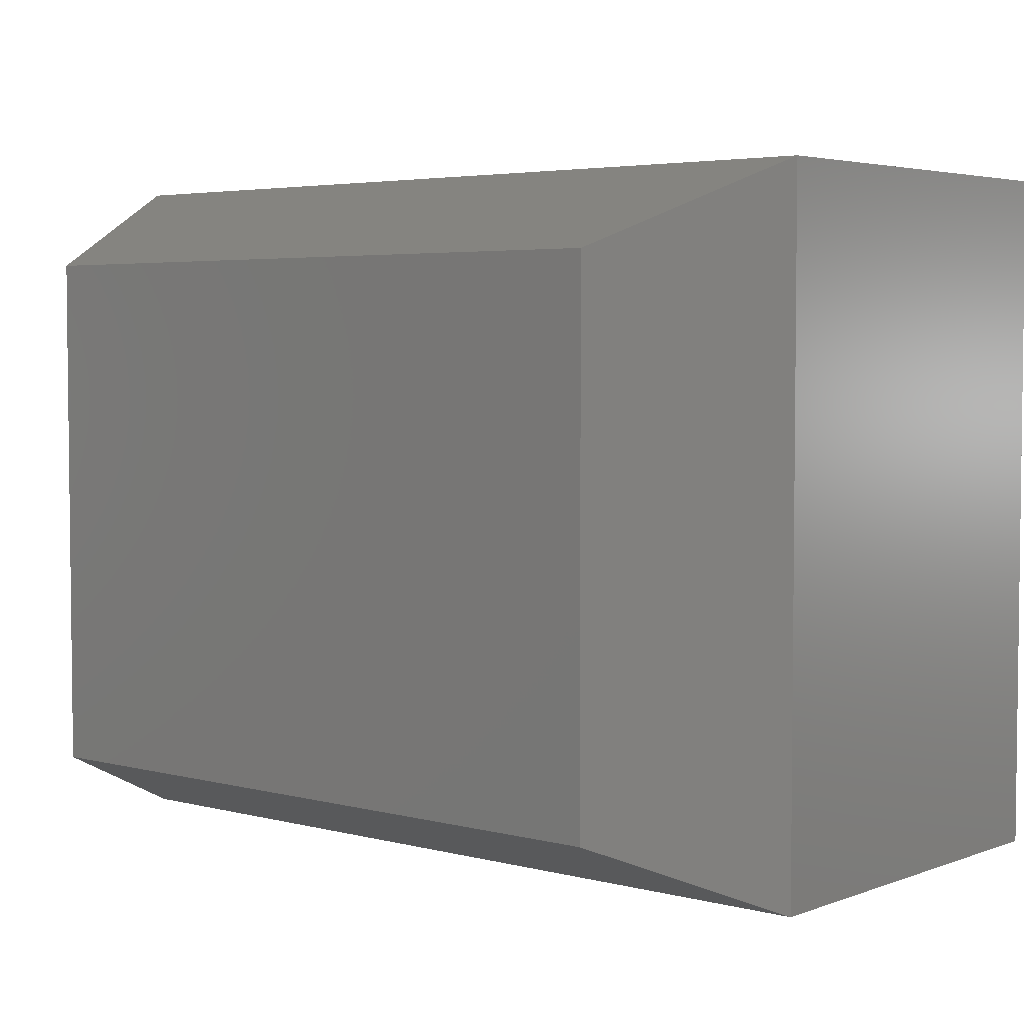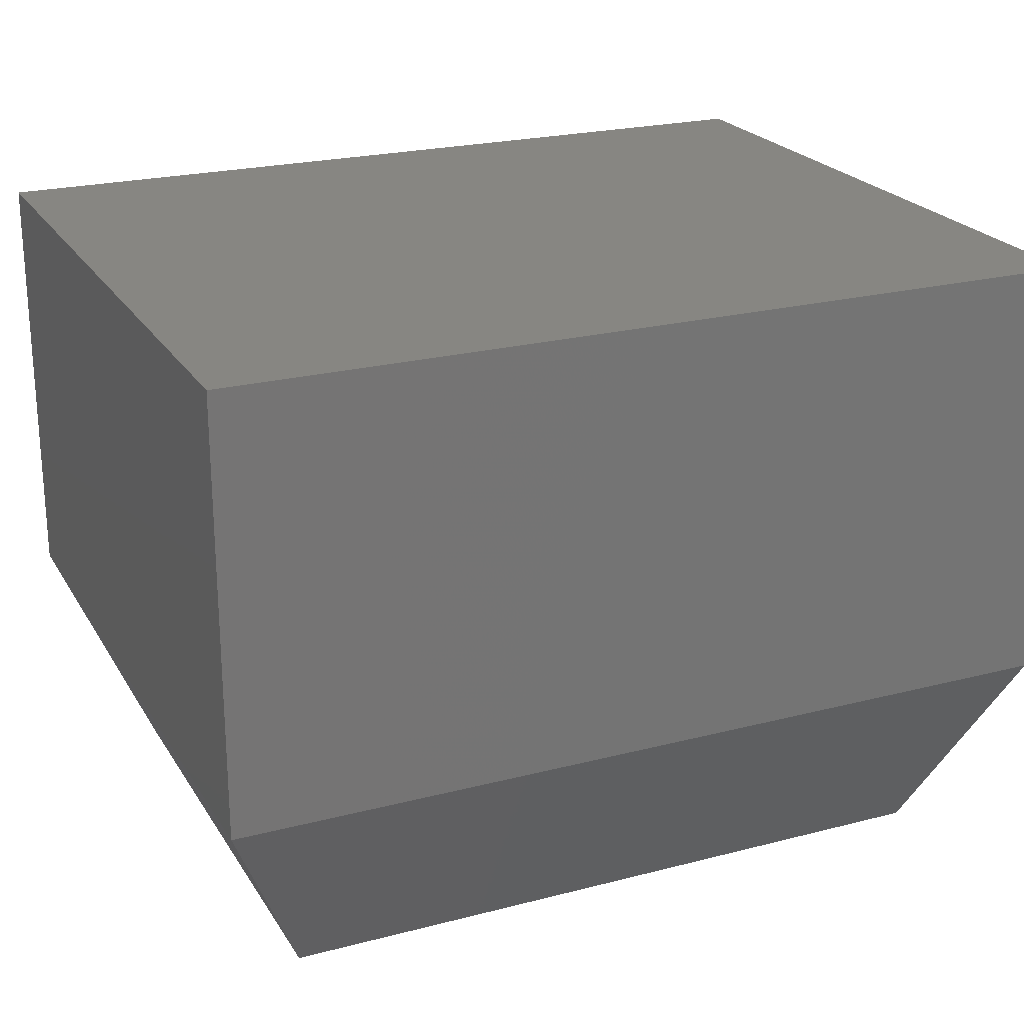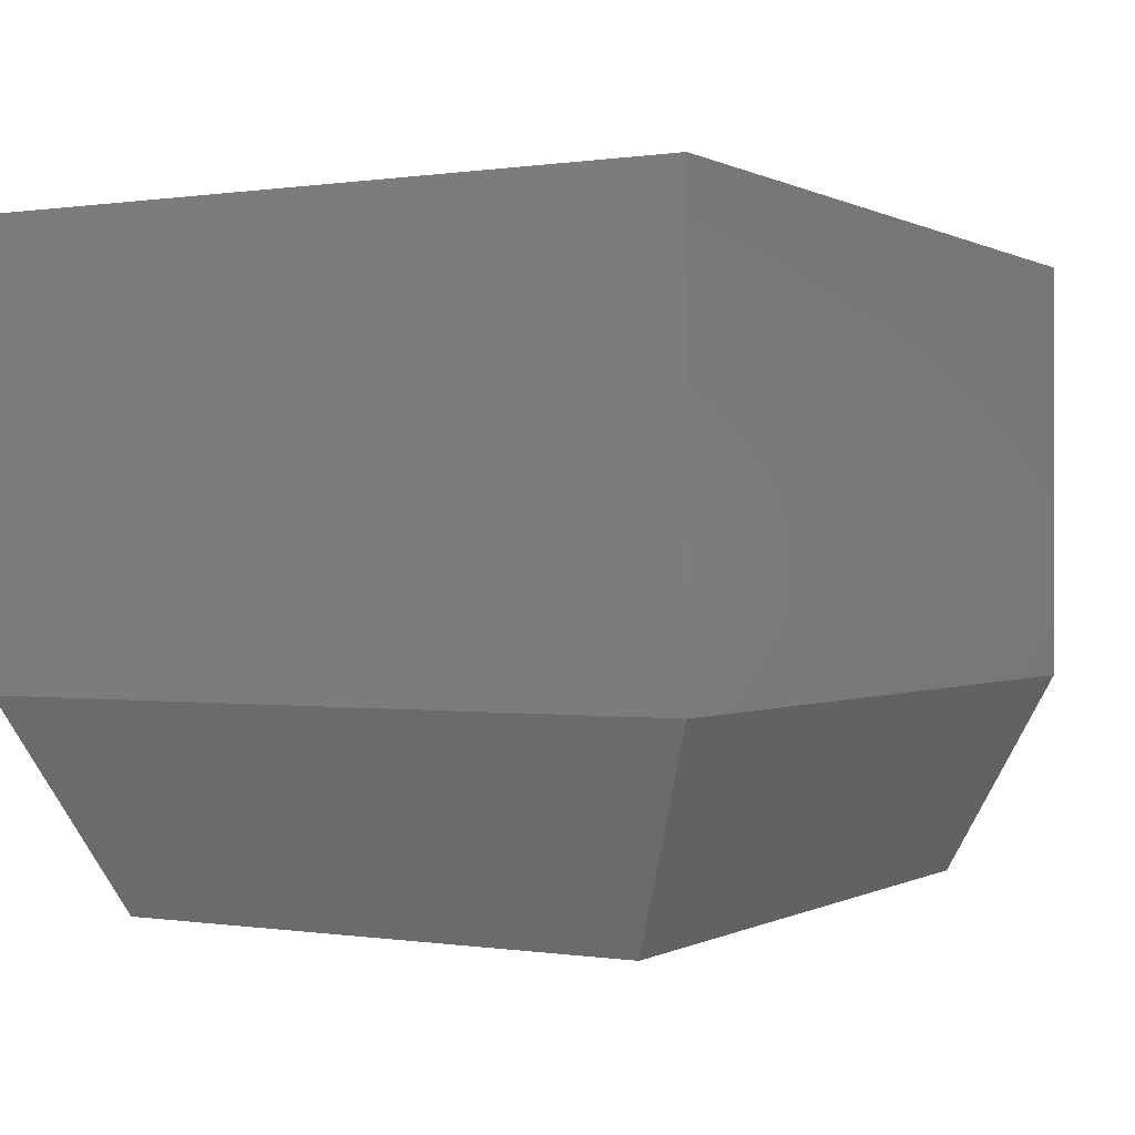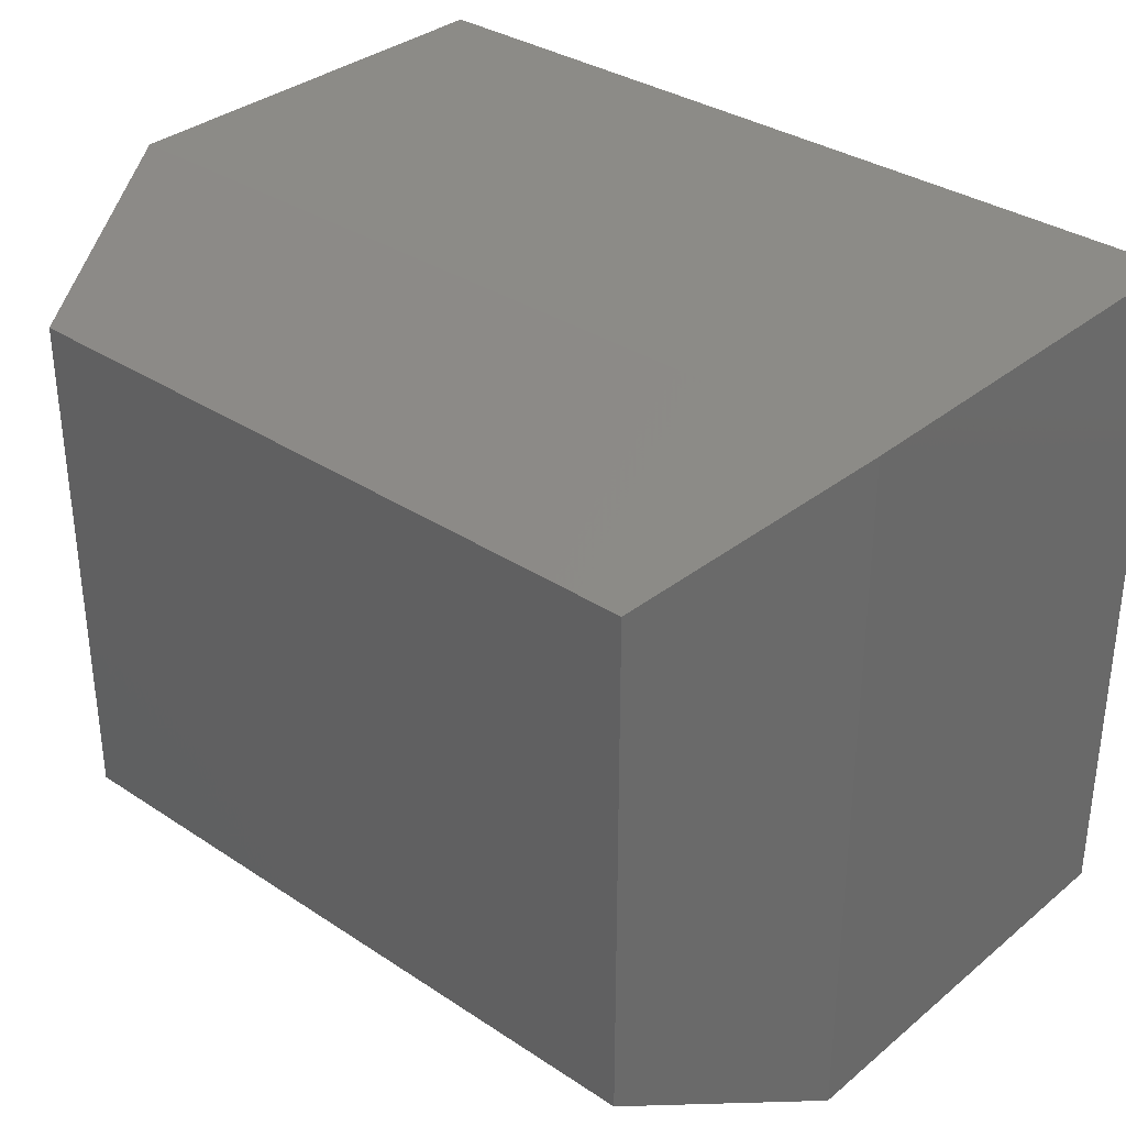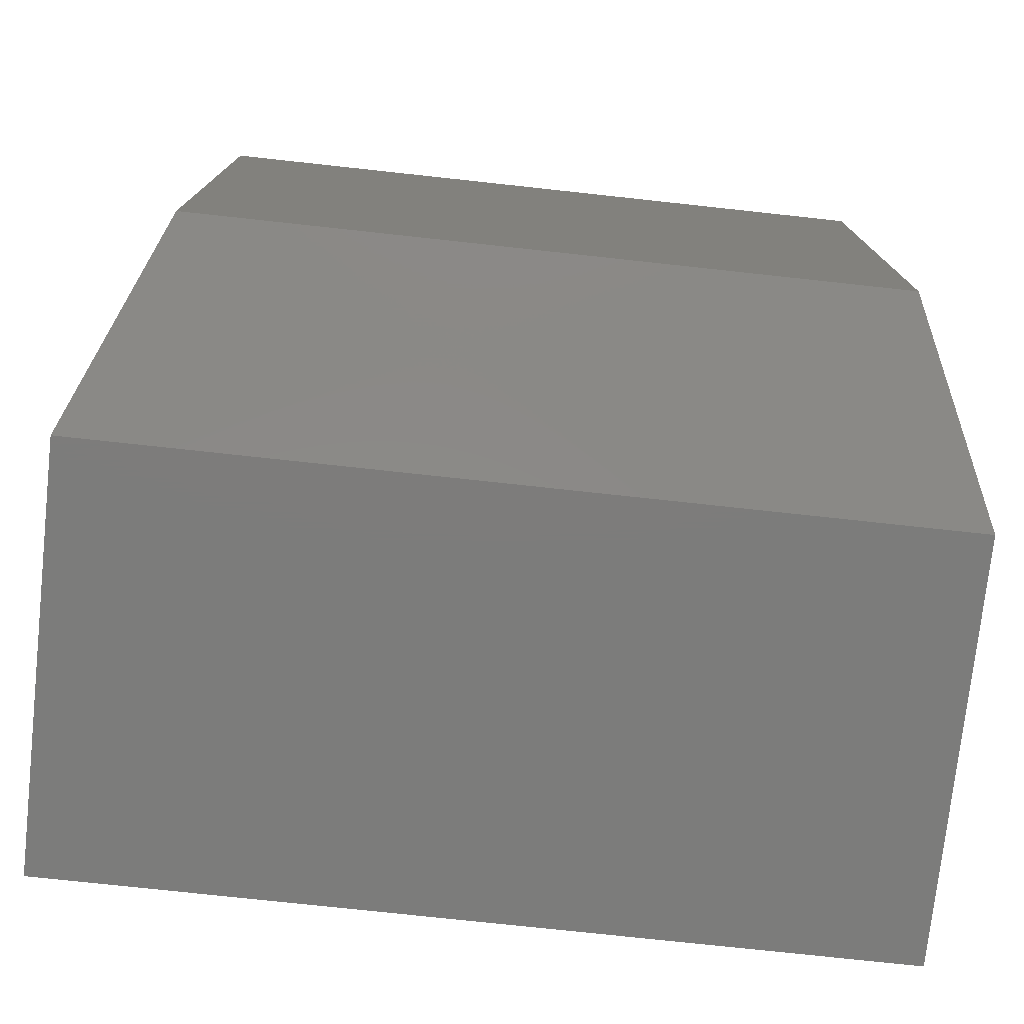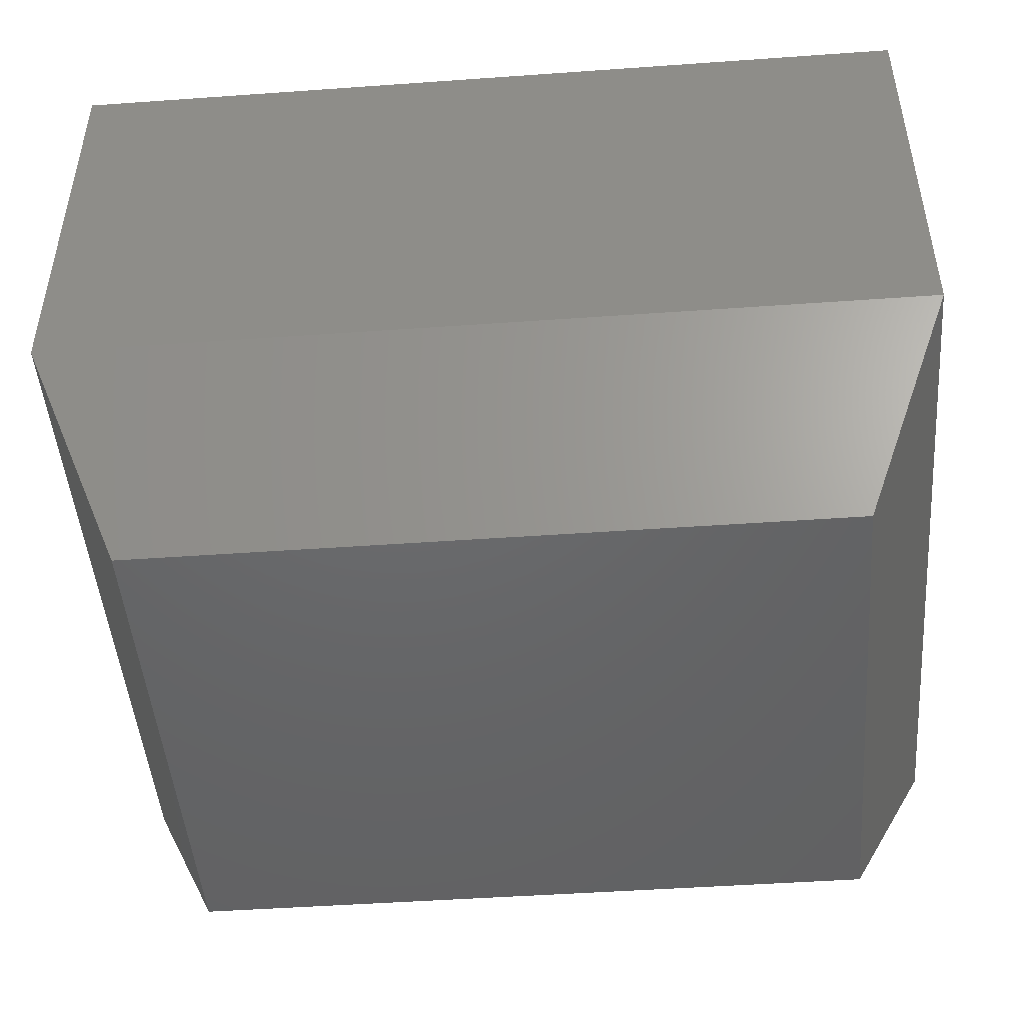
<metadata>
{"format":"stl","ext":"stl","renderer":"f3d","projection":"perspective","resolution":1024,"background":"white","views":[{"elev":4.1,"azim":40.2,"up":"+Z"},{"elev":22.8,"azim":156.0,"up":"+Y"},{"elev":0.1,"azim":-60.6,"up":"+Y"},{"elev":33.6,"azim":42.0,"up":"+Z"},{"elev":-75.7,"azim":-6.2,"up":"+Z"},{"elev":-47.3,"azim":4.6,"up":"+Y"}]}
</metadata>
<code>
# stl→obj: 12 verts, 20 faces
v 0.1283 -0.4893 0.1875
v 0.3614 -0.4893 0.1875
v 0.1283 -0.373 0.1875
v 0.3614 -0.373 0.1875
v 0.1283 -0.4893 1.388e-17
v 0.1283 -0.373 0
v 0.3614 -0.4893 0
v 0.3614 -0.373 0
v 0.1517 -0.544 0.1641
v 0.1517 -0.544 0.02344
v 0.338 -0.544 0.1641
v 0.338 -0.544 0.02344
f 1 2 3
f 3 2 4
f 5 6 7
f 7 6 8
f 6 5 3
f 3 5 1
f 7 8 2
f 2 8 4
f 9 10 11
f 11 10 12
f 1 5 9
f 9 5 10
f 7 12 5
f 5 12 10
f 7 2 12
f 12 2 11
f 2 1 11
f 11 1 9
f 4 8 3
f 3 8 6

</code>
